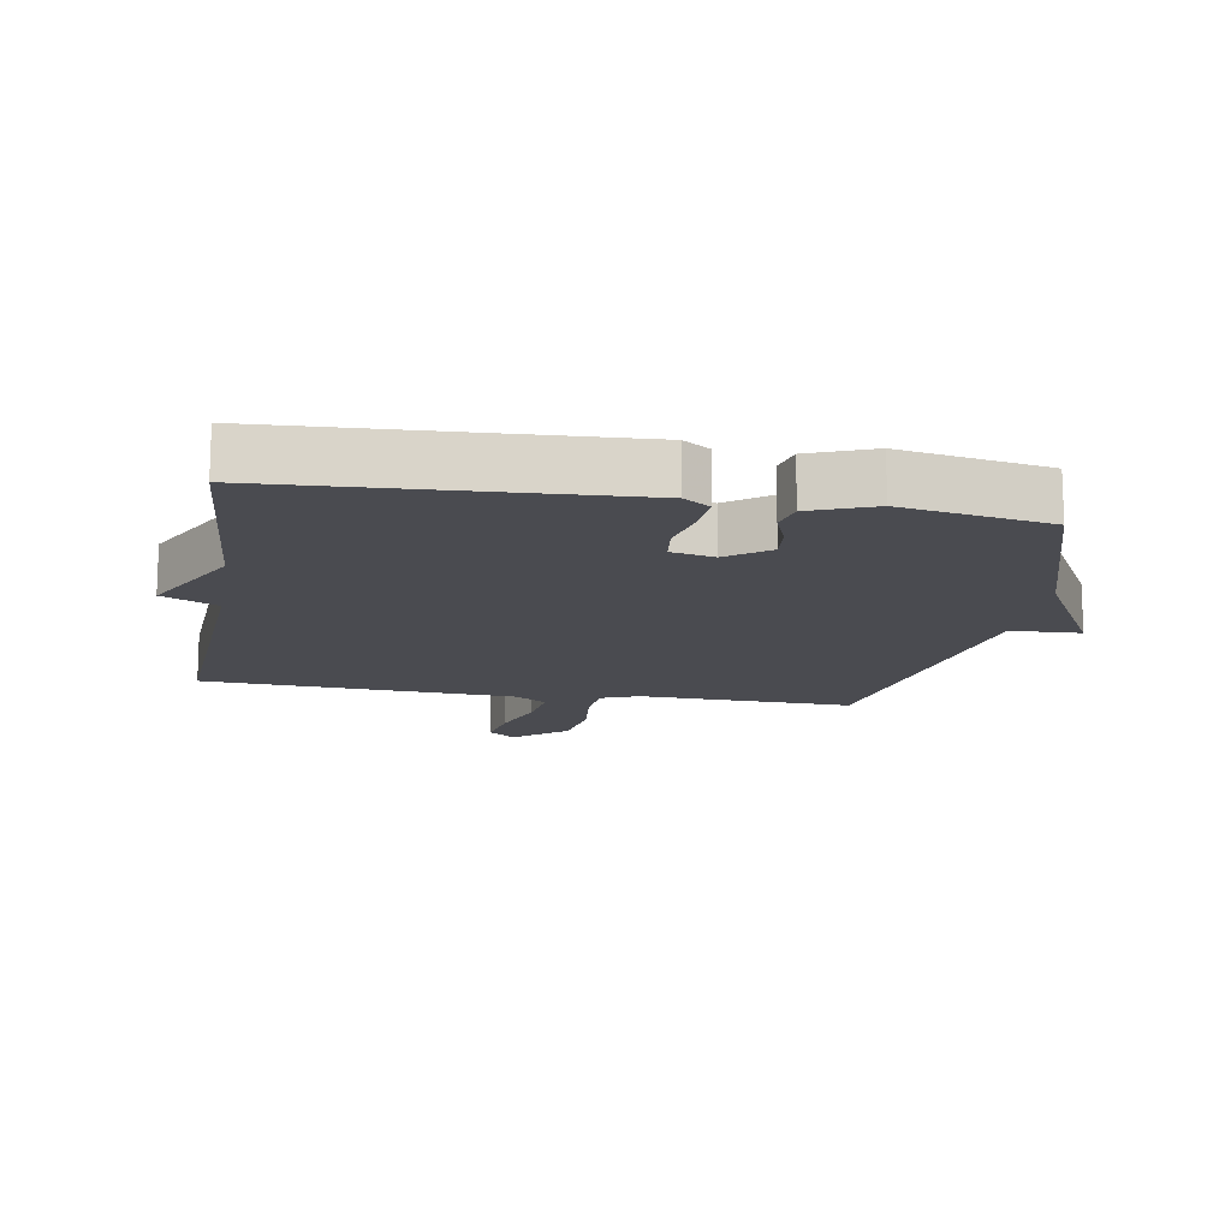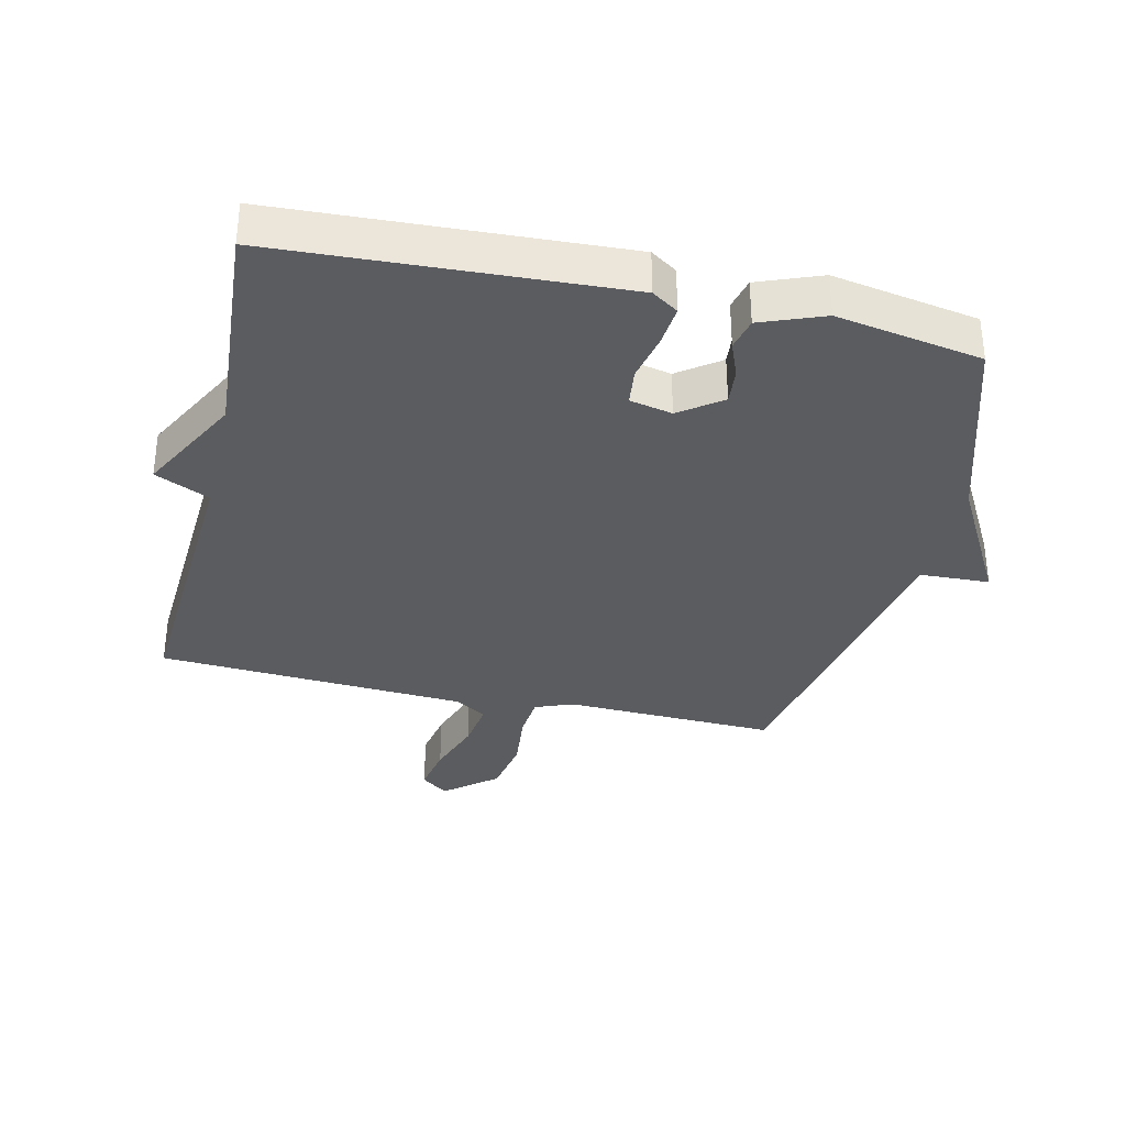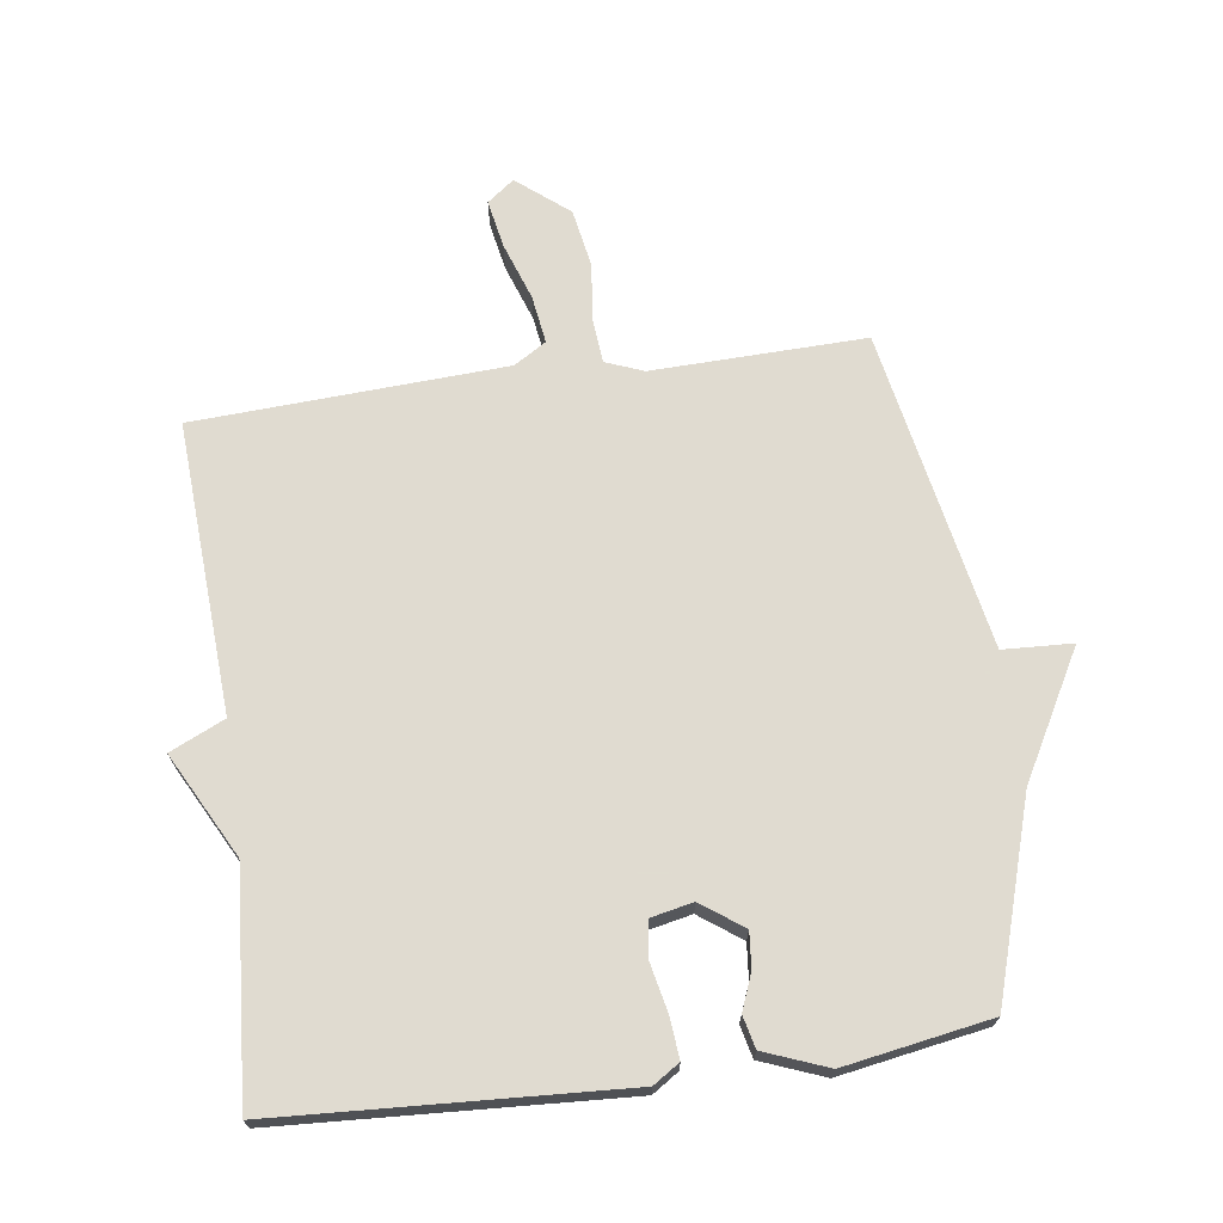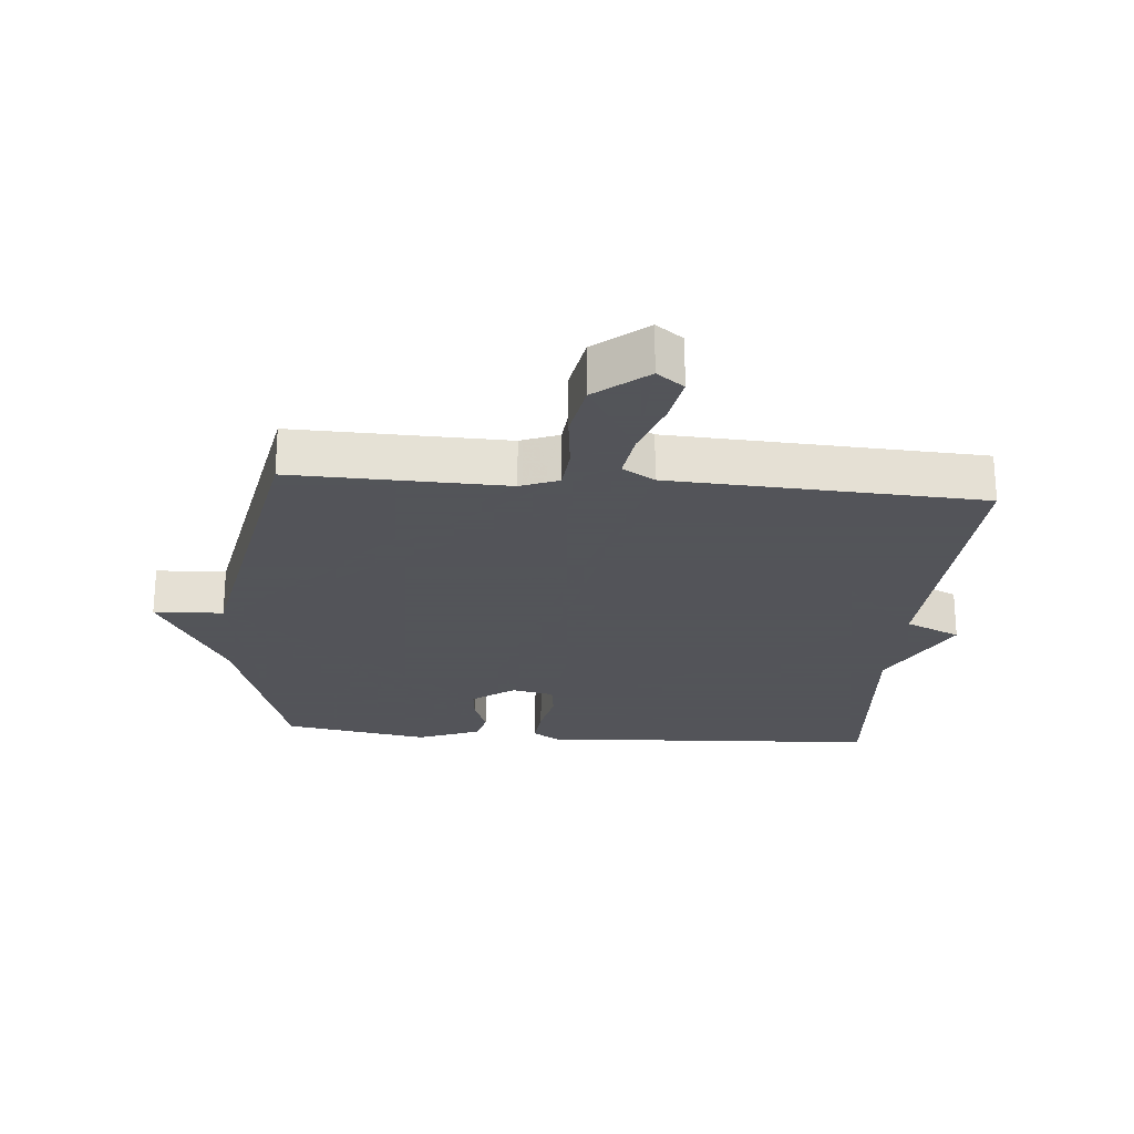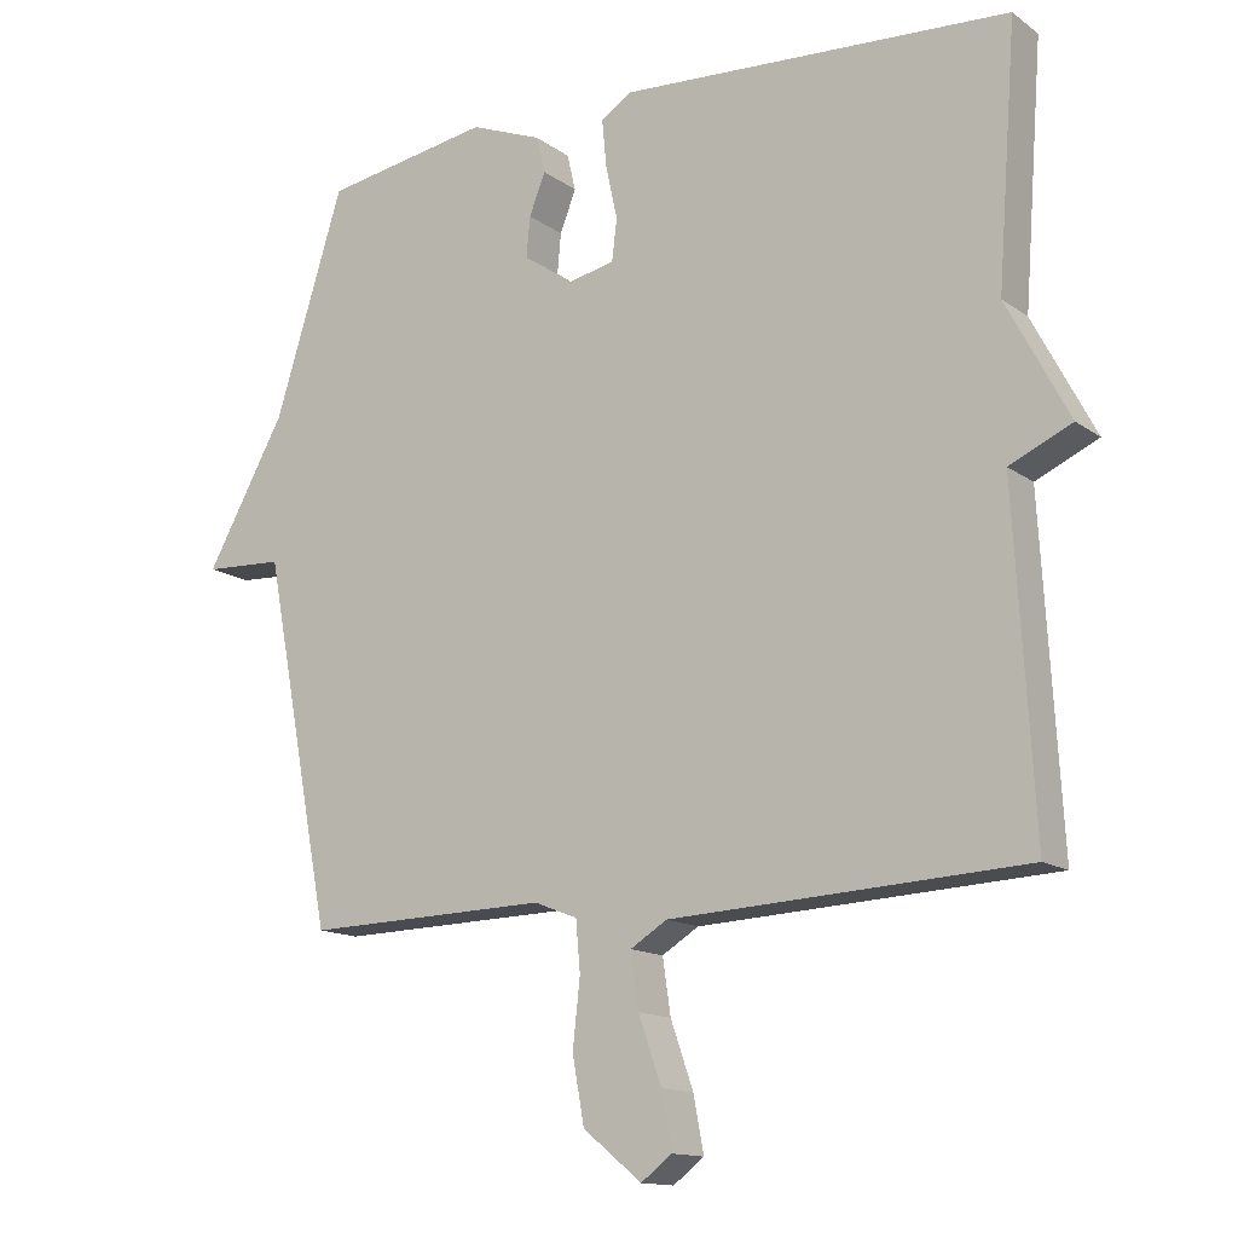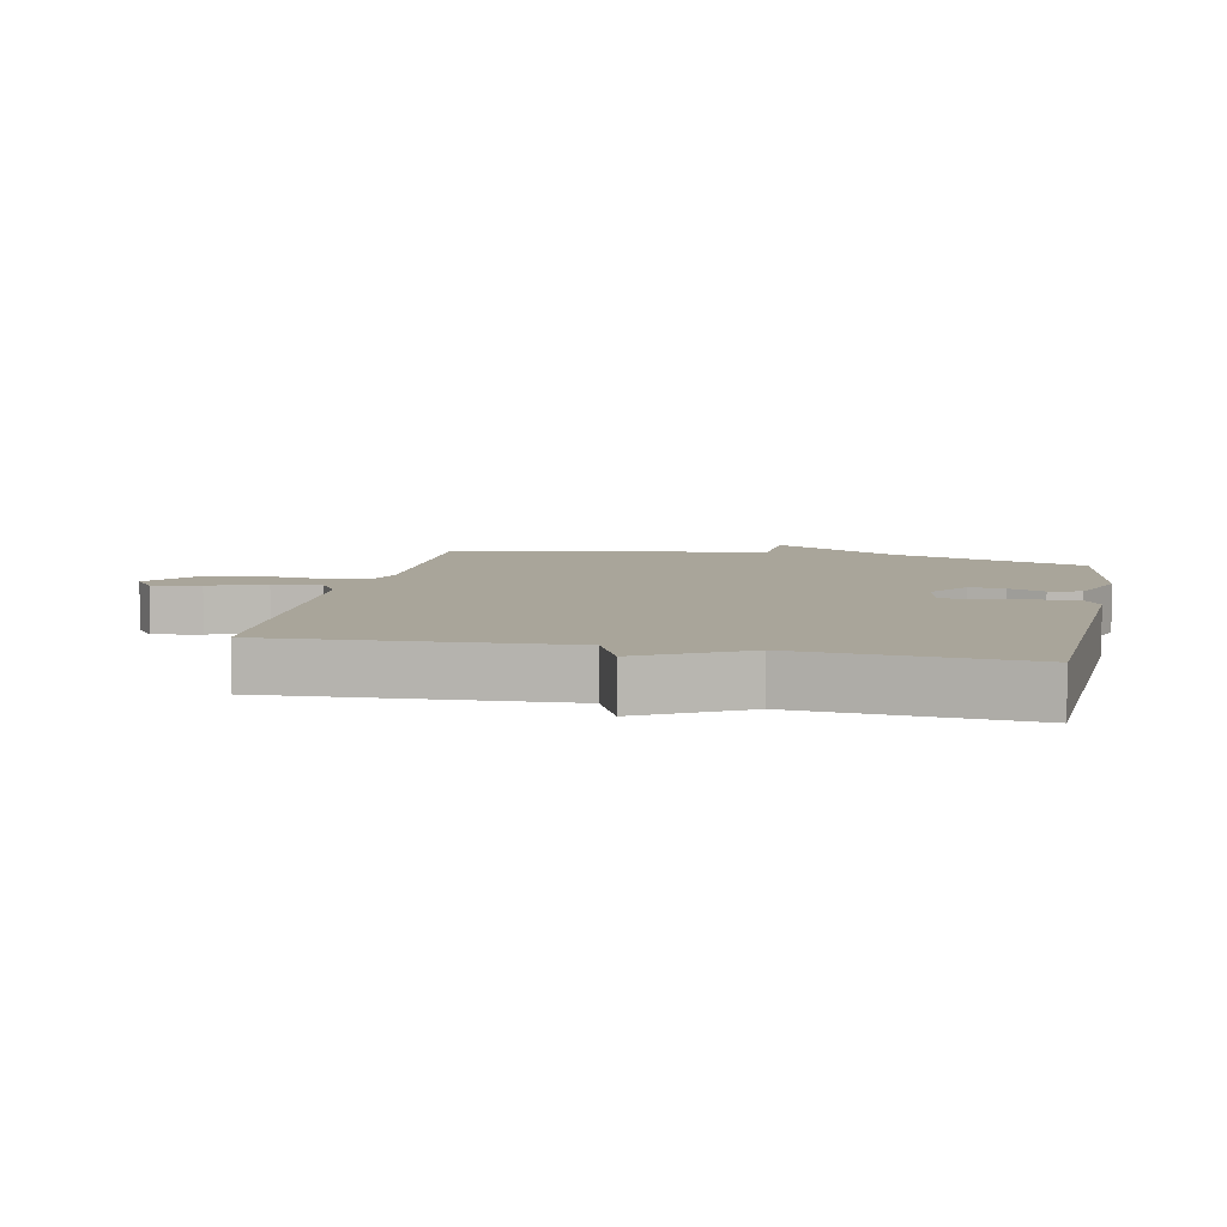
<metadata>
{"format":"obj","ext":"obj","renderer":"f3d","projection":"perspective","resolution":1024,"background":"white","views":[{"elev":-14.5,"azim":-9.7,"up":"+Y"},{"elev":-34.5,"azim":-13.1,"up":"+Y"},{"elev":69.8,"azim":-7.8,"up":"+Y"},{"elev":-23.9,"azim":175.2,"up":"+Y"},{"elev":-13.8,"azim":-146.7,"up":"+Z"},{"elev":7.5,"azim":-78.3,"up":"+Y"}]}
</metadata>
<code>
v -0.5 0.07 -0.5
v -0.474 0.07 -0.049
v -0.559 0.07 -0.01
v -0.474 0.07 0.151
v -0.5 0.07 0.5
v 0.033 0.07 0.529
v 0.074 0.07 0.502
v 0.068 0.07 0.438
v 0.052 0.07 0.364
v 0.059 0.07 0.307
v 0.125 0.07 0.293
v 0.19 0.07 0.34
v 0.185 0.07 0.395
v 0.163 0.07 0.451
v 0.175 0.07 0.501
v 0.273 0.07 0.539
v 0.5 0.07 0.5
v 0.594 0.07 0.197
v 0.702 0.07 0.002
v 0.594 0.07 -0.003
v 0.5 0.07 -0.5
v 0.169 0.07 -0.491
v 0.11 0.07 -0.514
v 0.104 0.07 -0.582
v 0.114 0.07 -0.673
v 0.098 0.07 -0.763
v 0.018 0.07 -0.828
v -0.024 0.07 -0.796
v -0.01 0.07 -0.721
v 0.021 0.07 -0.632
v 0.032 0.07 -0.557
v -0.018 0.07 -0.526
v -0.5 0 -0.5
v -0.474 0 -0.049
v -0.559 0 -0.01
v -0.474 0 0.151
v -0.5 0 0.5
v 0.033 0 0.529
v 0.074 0 0.502
v 0.068 0 0.438
v 0.052 0 0.364
v 0.059 0 0.307
v 0.125 0 0.293
v 0.19 0 0.34
v 0.185 0 0.395
v 0.163 0 0.451
v 0.175 0 0.501
v 0.273 0 0.539
v 0.5 0 0.5
v 0.594 0 0.197
v 0.702 0 0.002
v 0.594 0 -0.003
v 0.5 0 -0.5
v 0.169 0 -0.491
v 0.11 0 -0.514
v 0.104 0 -0.582
v 0.114 0 -0.673
v 0.098 0 -0.763
v 0.018 0 -0.828
v -0.024 0 -0.796
v -0.01 0 -0.721
v 0.021 0 -0.632
v 0.032 0 -0.557
v -0.018 0 -0.526
f 28 29 30
f 27 28 30
f 26 27 30
f 25 26 30
f 24 25 30
f 23 24 30 31
f 20 21 22
f 20 22 23
f 18 19 20
f 17 18 20
f 16 17 20
f 15 16 20
f 14 15 20
f 13 14 20
f 12 13 20
f 23 31 32
f 20 23 32
f 12 20 32
f 11 12 32
f 7 8 9
f 6 7 9
f 5 6 9
f 4 5 9
f 4 9 10
f 3 4 10
f 2 3 10
f 10 11 32
f 2 10 32
f 1 2 32
f 62 61 60
f 62 60 59
f 62 59 58
f 62 58 57
f 62 57 56
f 63 62 56 55
f 54 53 52
f 55 54 52
f 52 51 50
f 52 50 49
f 52 49 48
f 52 48 47
f 52 47 46
f 52 46 45
f 52 45 44
f 64 63 55
f 64 55 52
f 64 52 44
f 64 44 43
f 41 40 39
f 41 39 38
f 41 38 37
f 41 37 36
f 42 41 36
f 42 36 35
f 42 35 34
f 64 43 42
f 64 42 34
f 64 34 33
f 1 33 34 2
f 2 34 35 3
f 3 35 36 4
f 4 36 37 5
f 5 37 38 6
f 6 38 39 7
f 7 39 40 8
f 8 40 41 9
f 9 41 42 10
f 10 42 43 11
f 11 43 44 12
f 12 44 45 13
f 13 45 46 14
f 14 46 47 15
f 15 47 48 16
f 16 48 49 17
f 17 49 50 18
f 18 50 51 19
f 19 51 52 20
f 20 52 53 21
f 21 53 54 22
f 22 54 55 23
f 23 55 56 24
f 24 56 57 25
f 25 57 58 26
f 26 58 59 27
f 27 59 60 28
f 28 60 61 29
f 29 61 62 30
f 30 62 63 31
f 31 63 64 32
f 32 64 33 1

</code>
